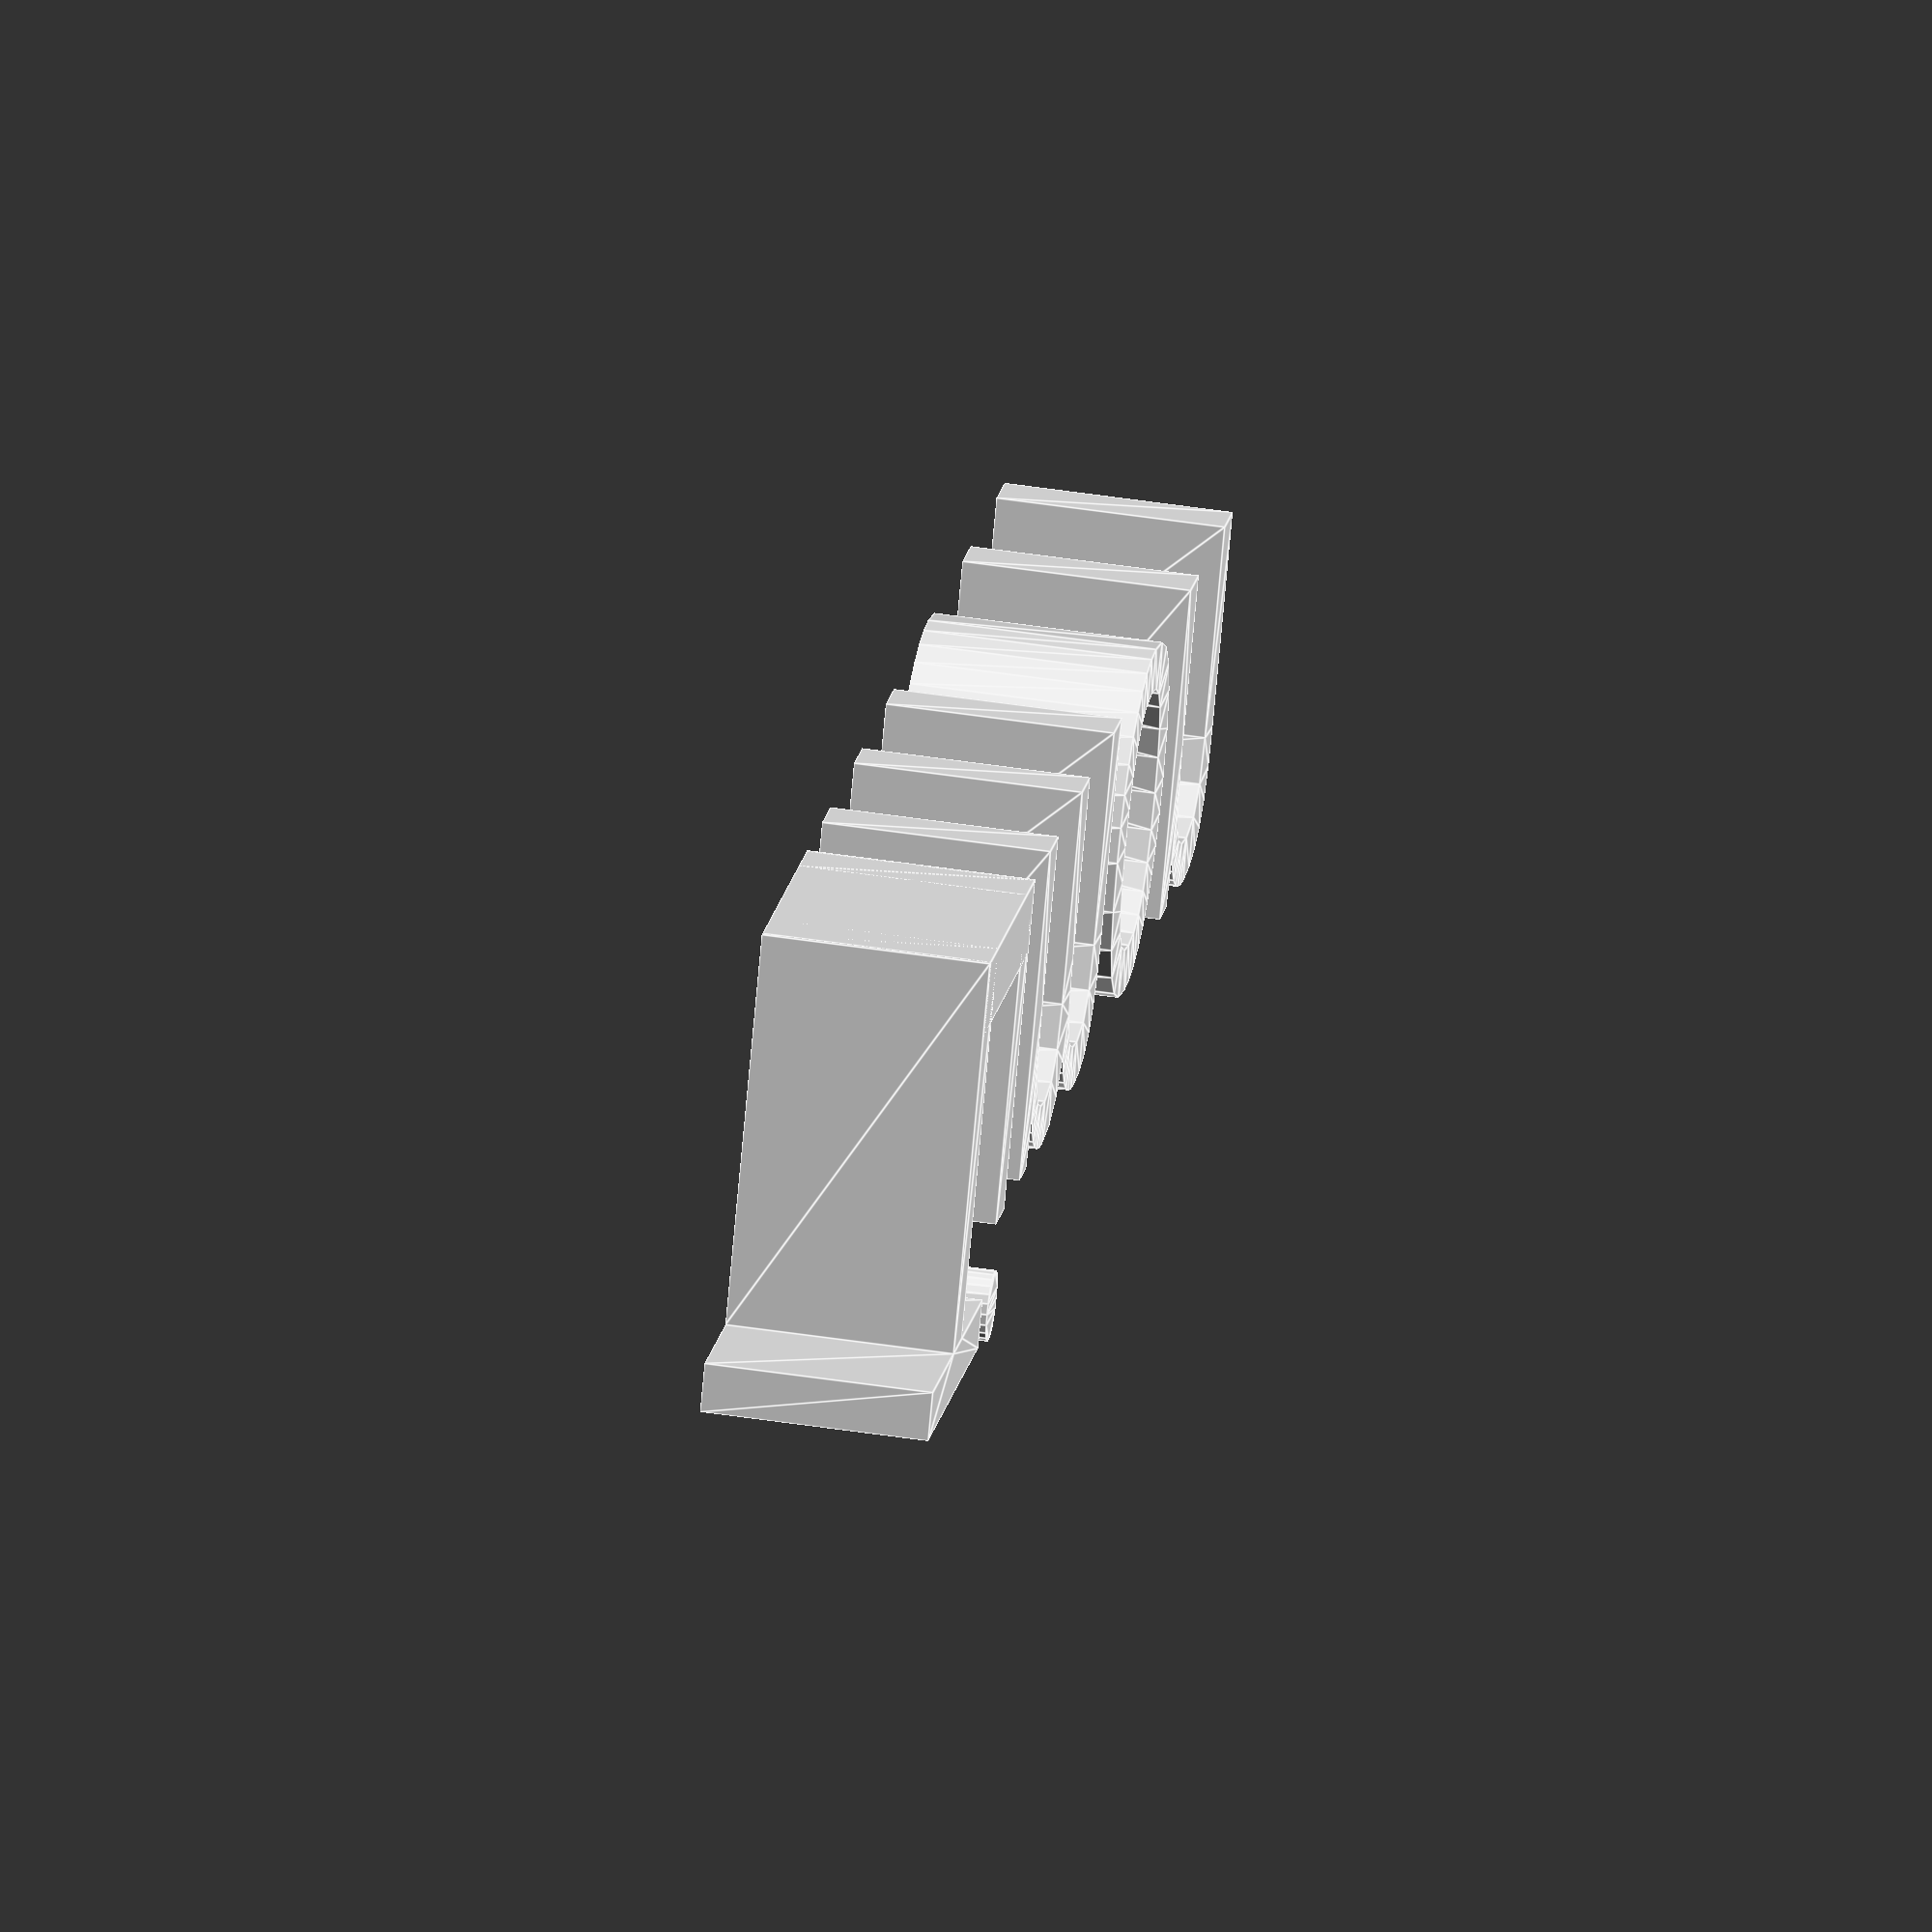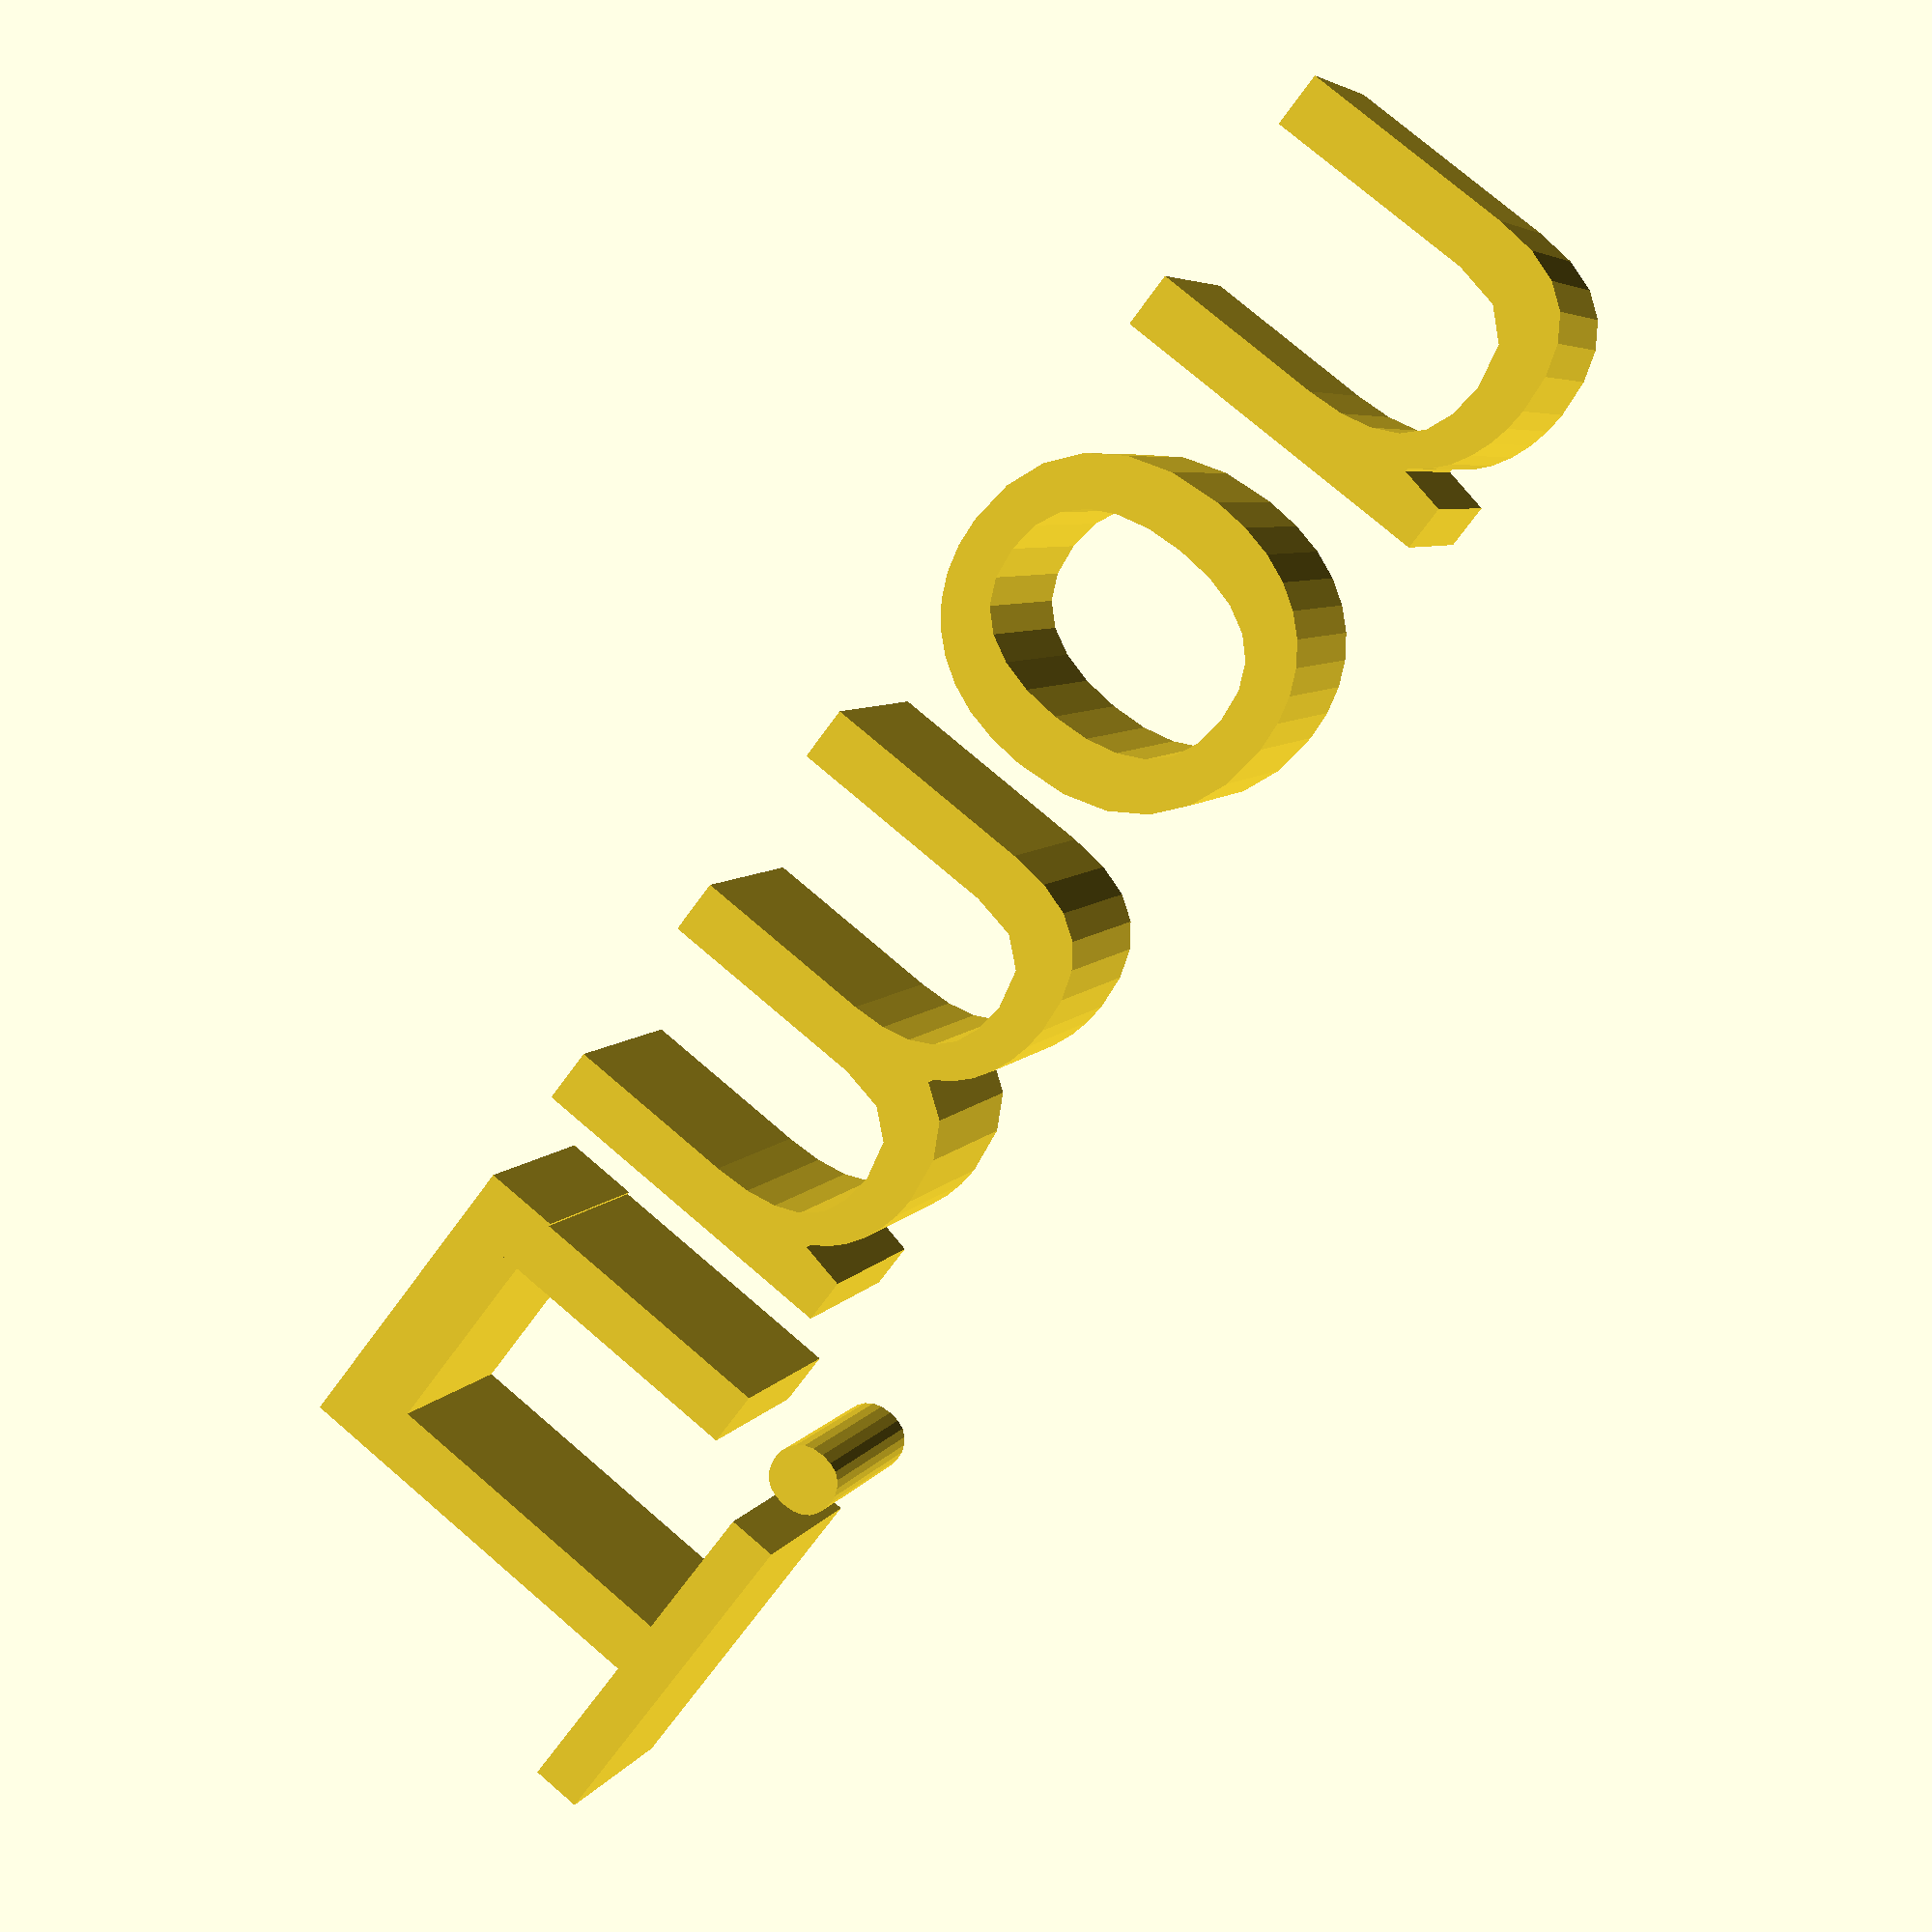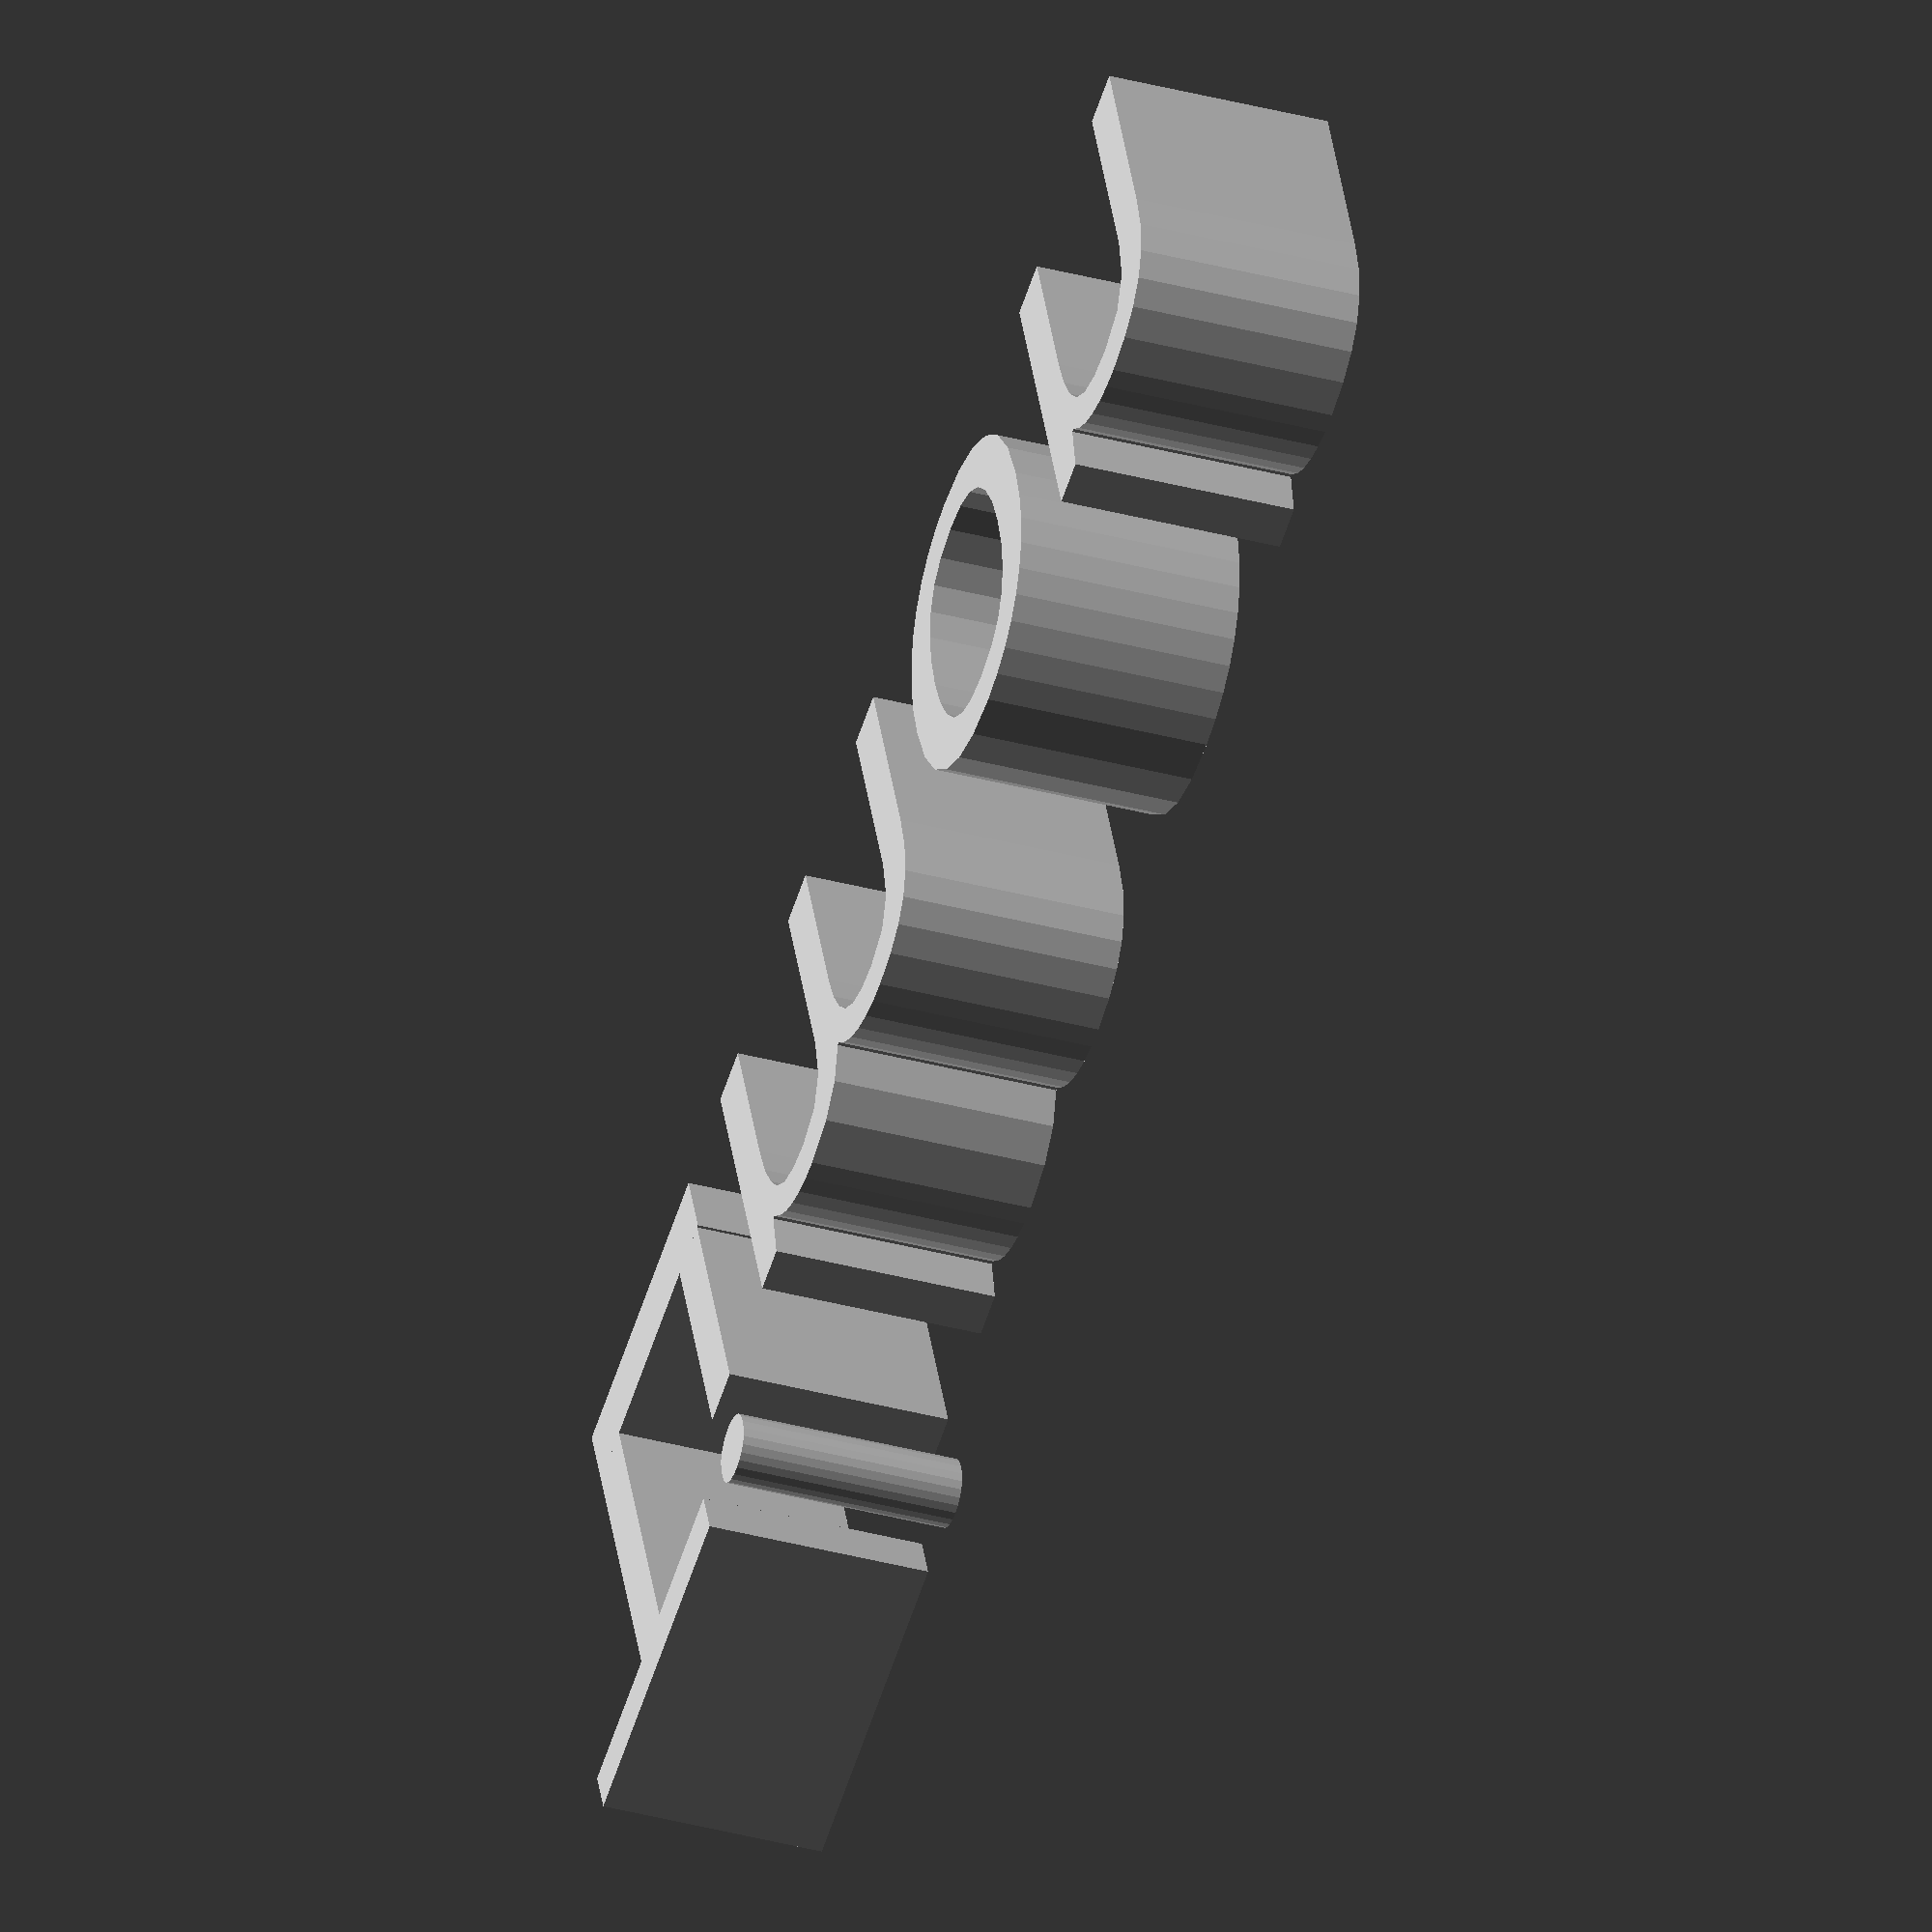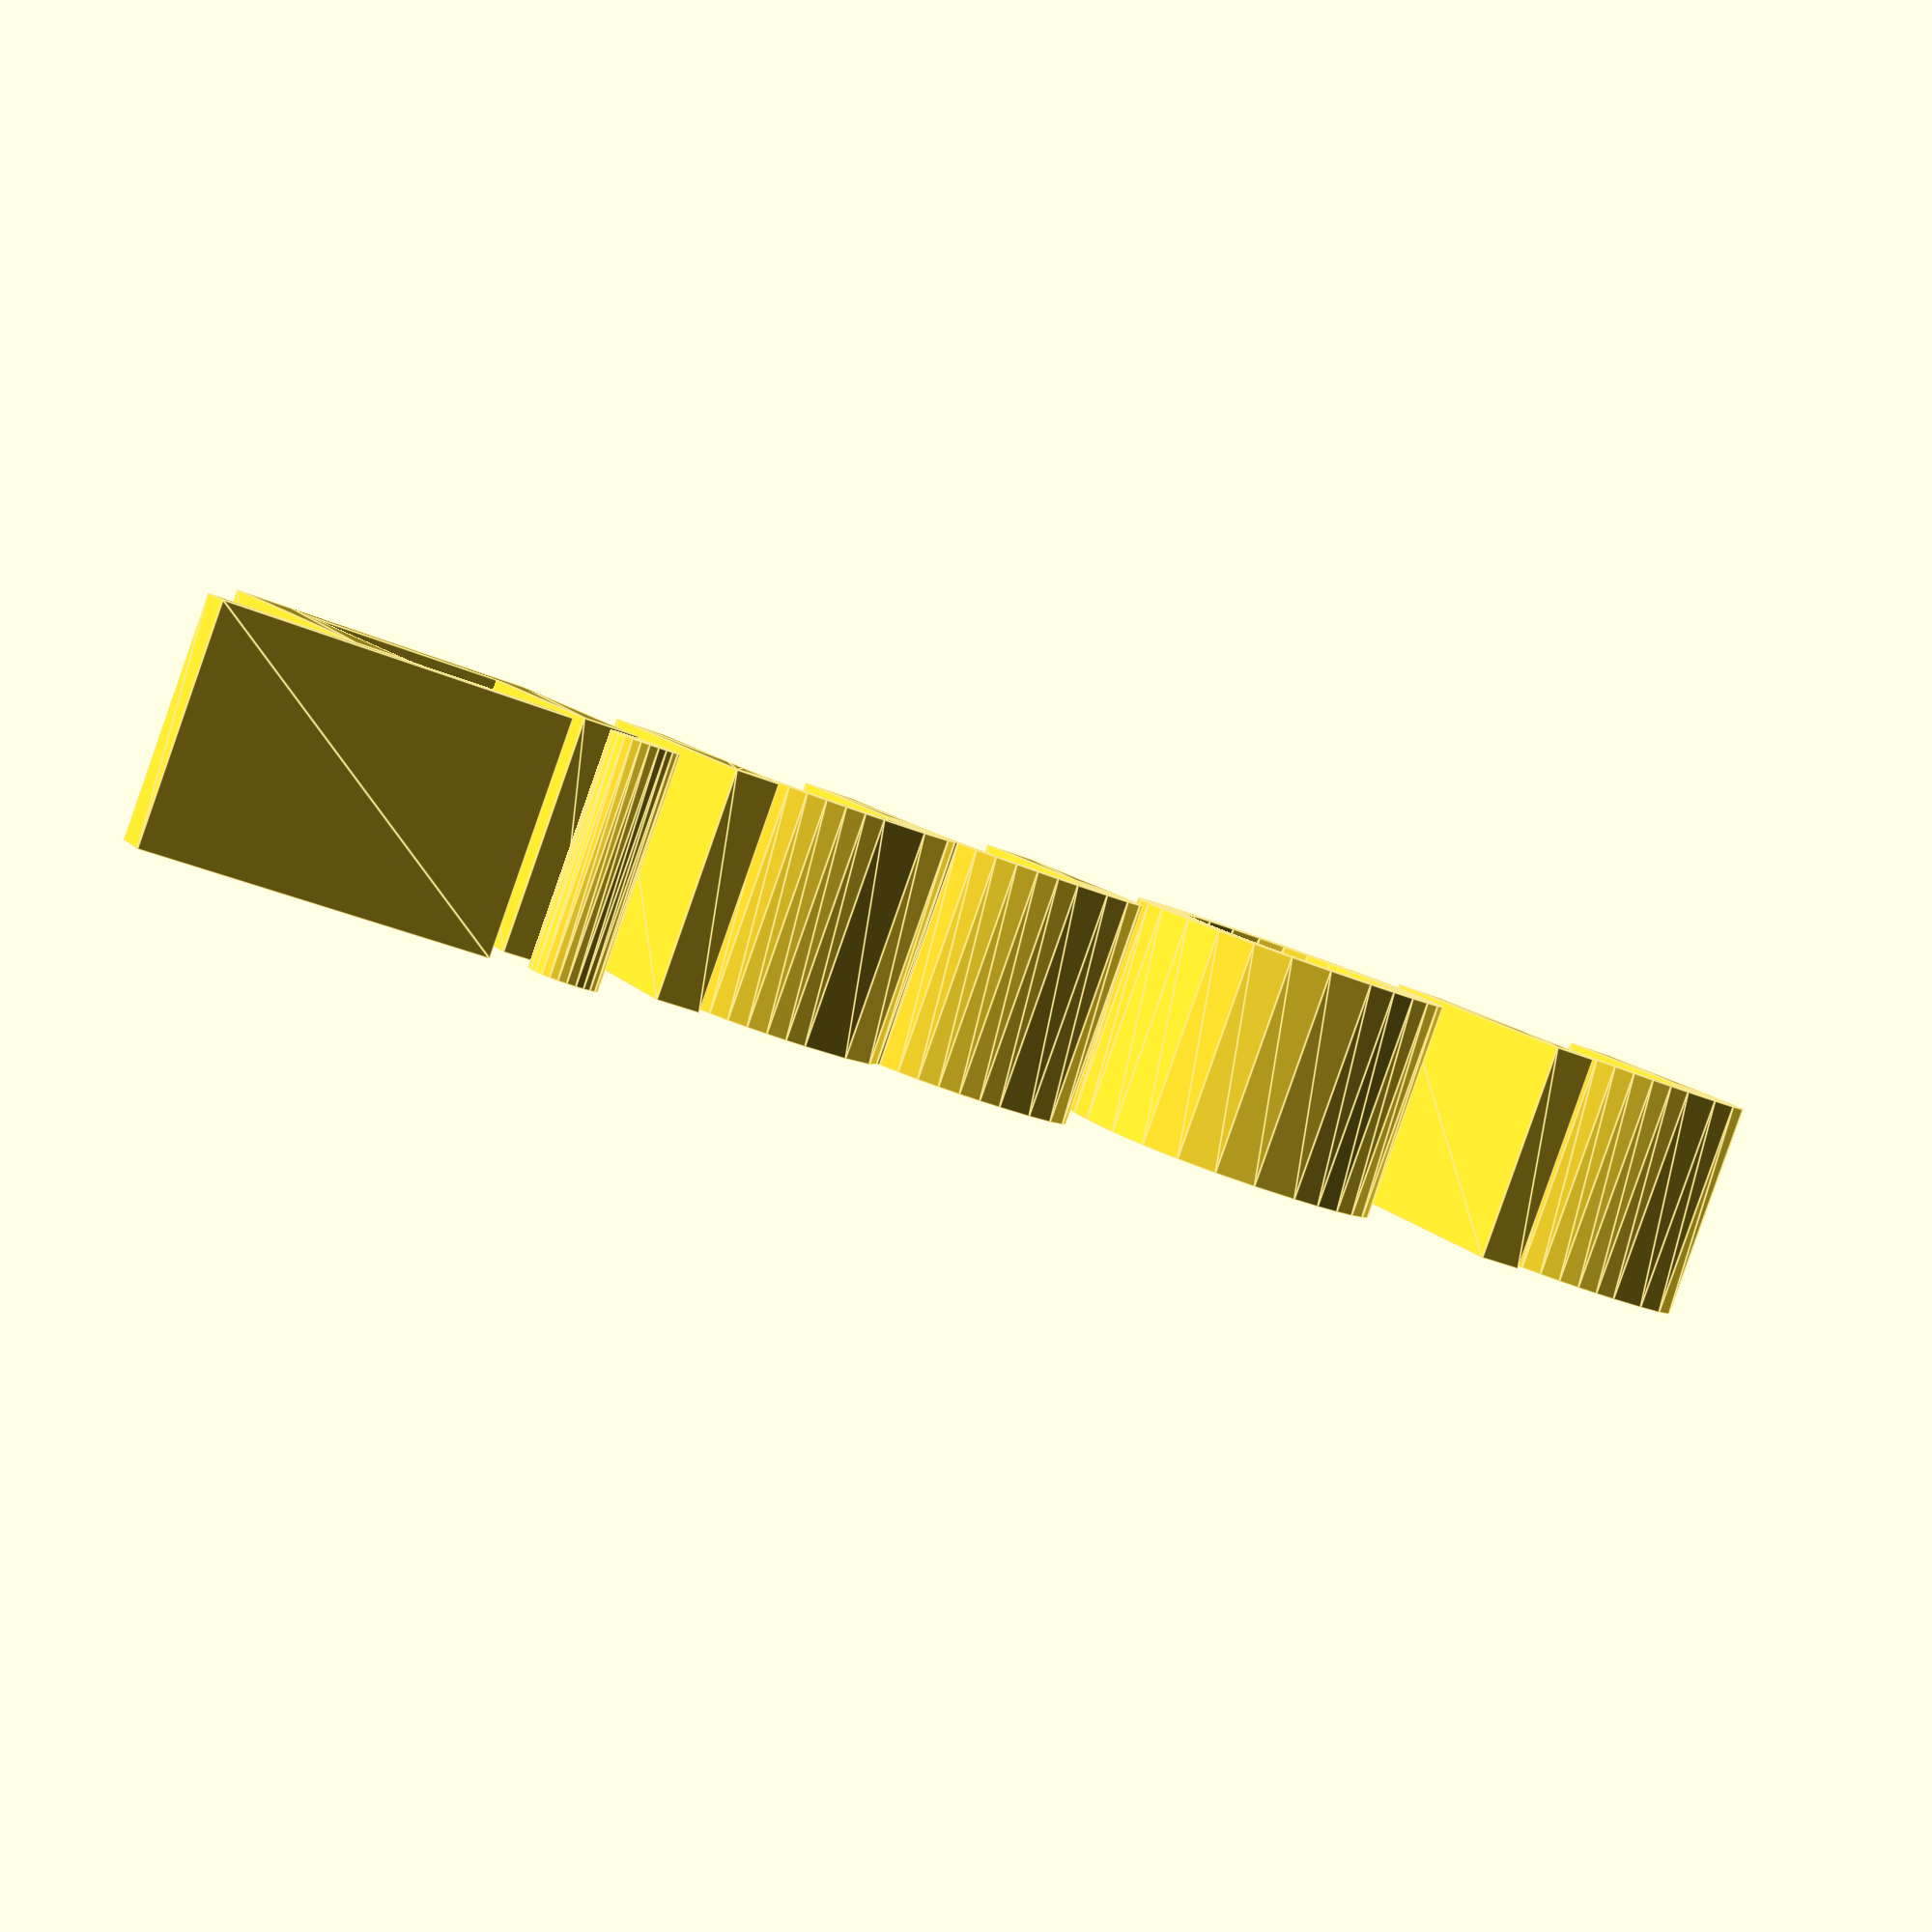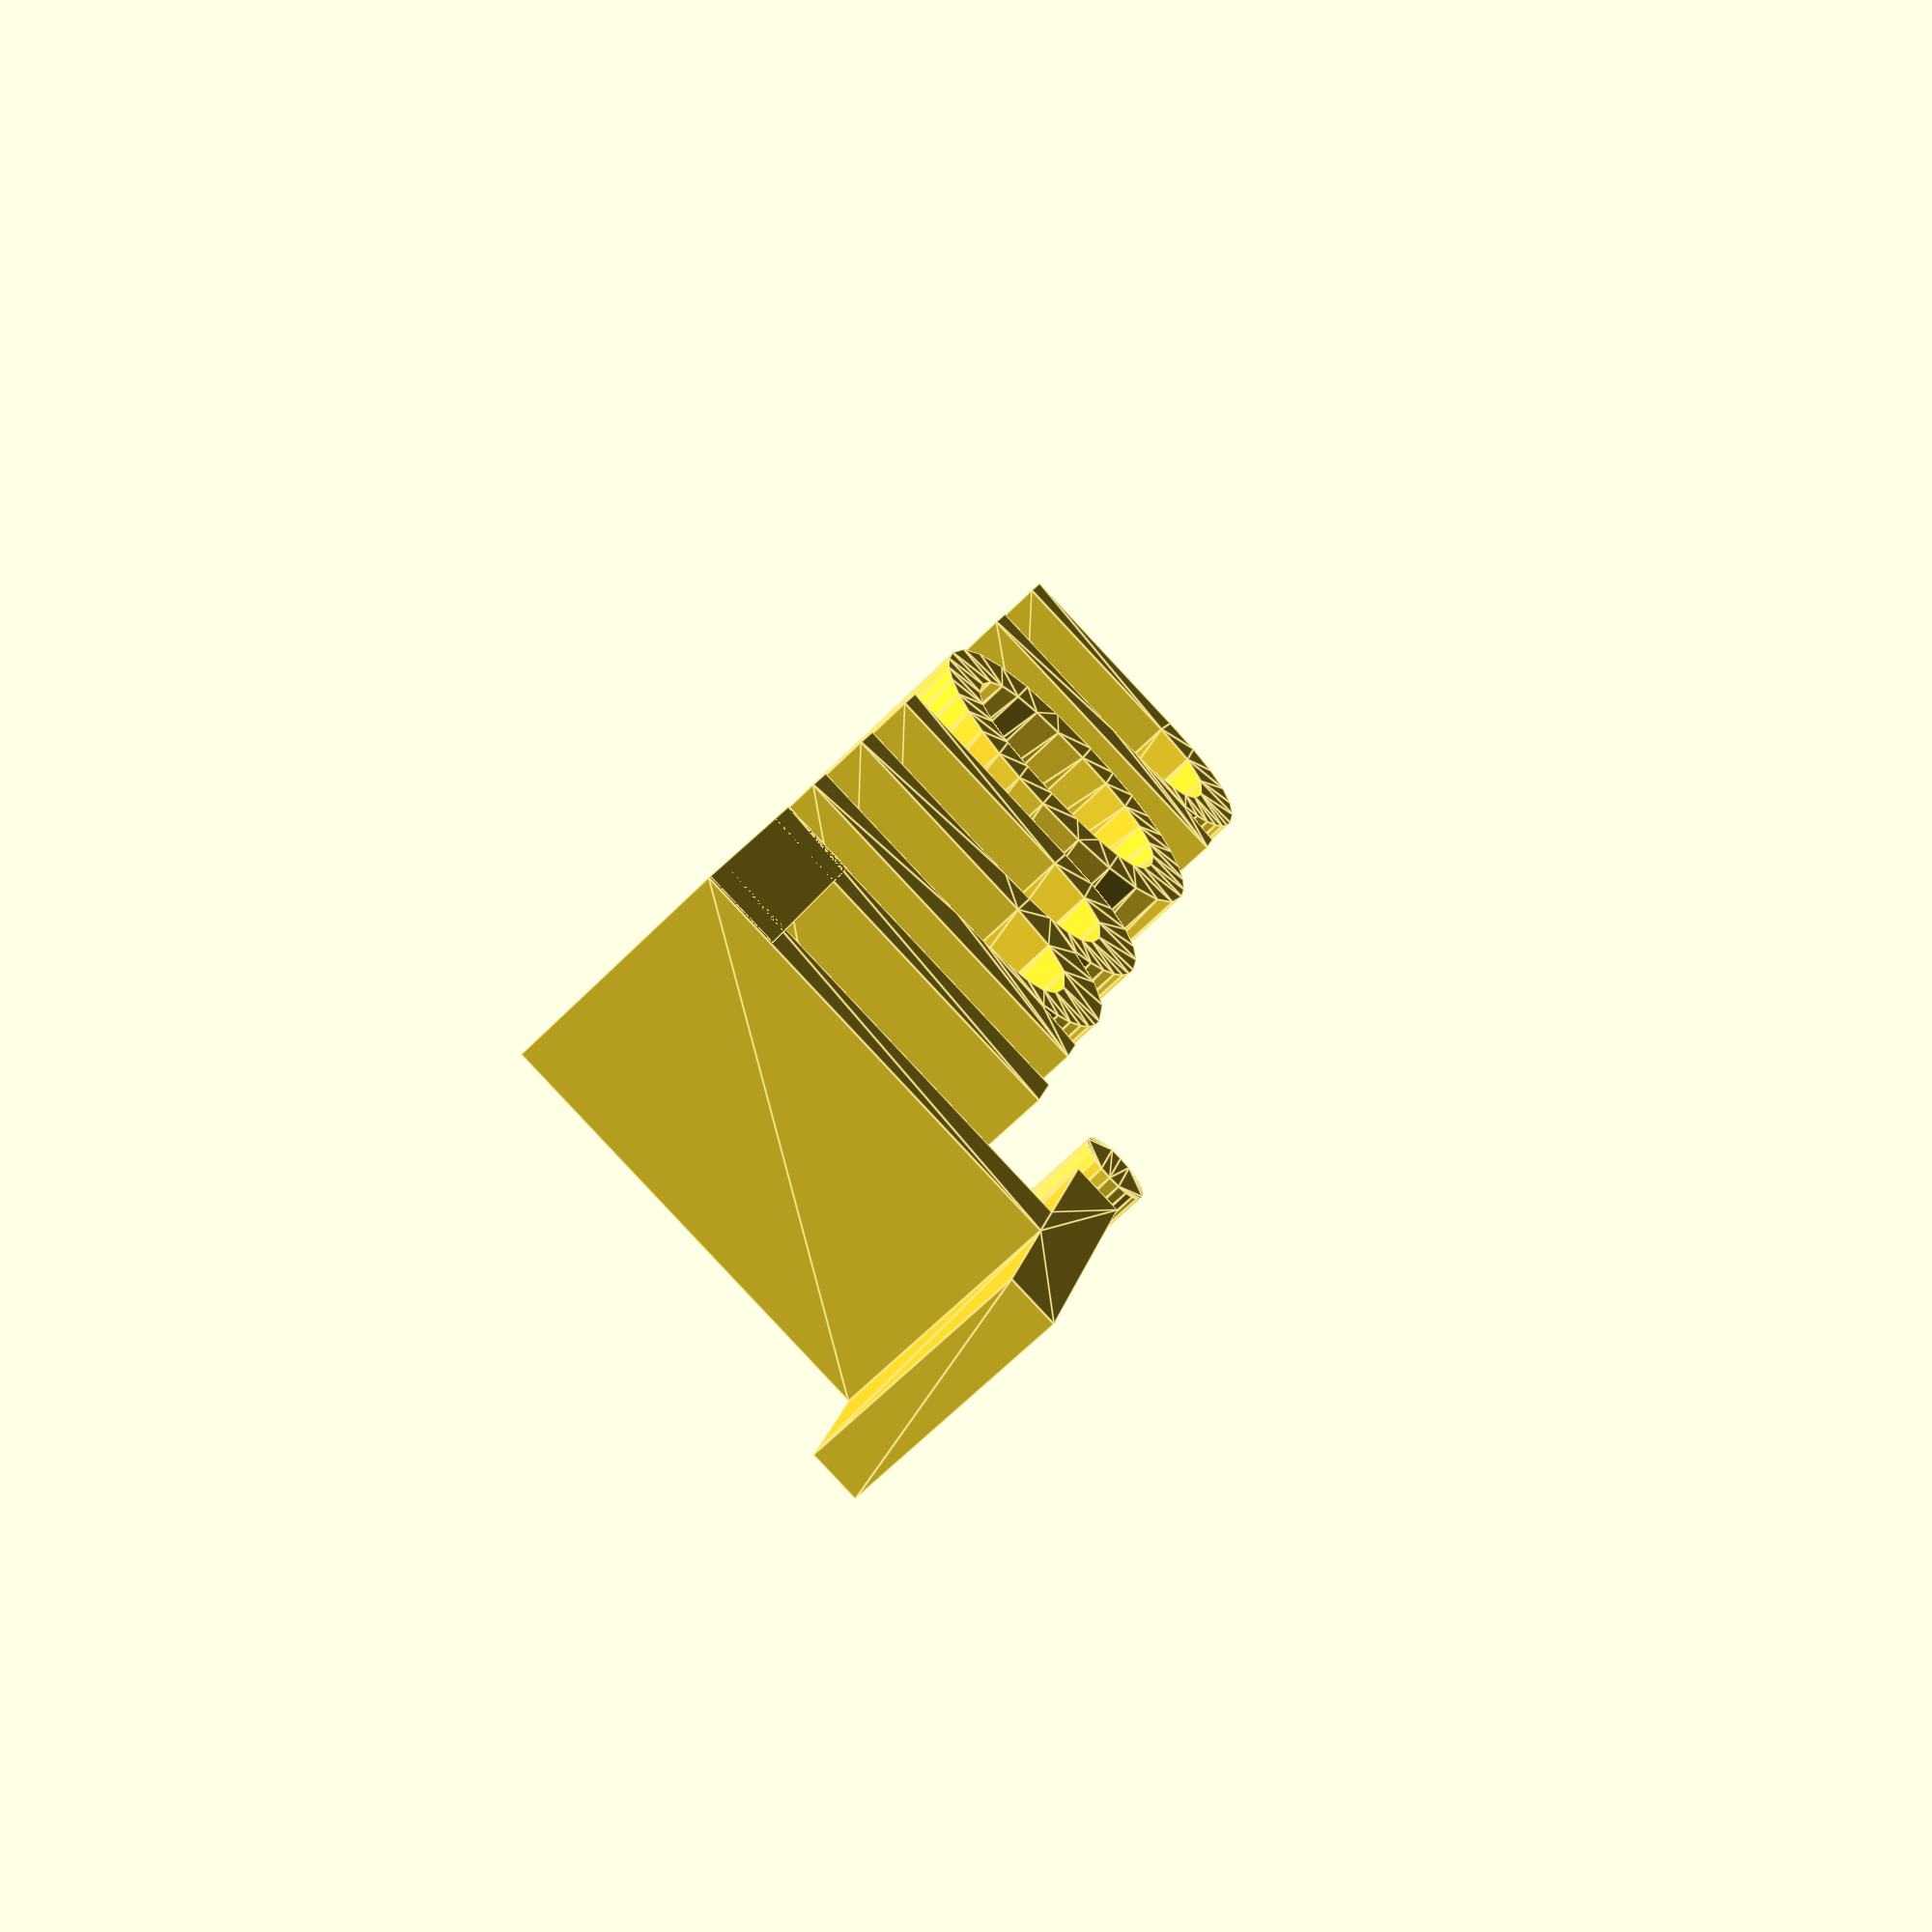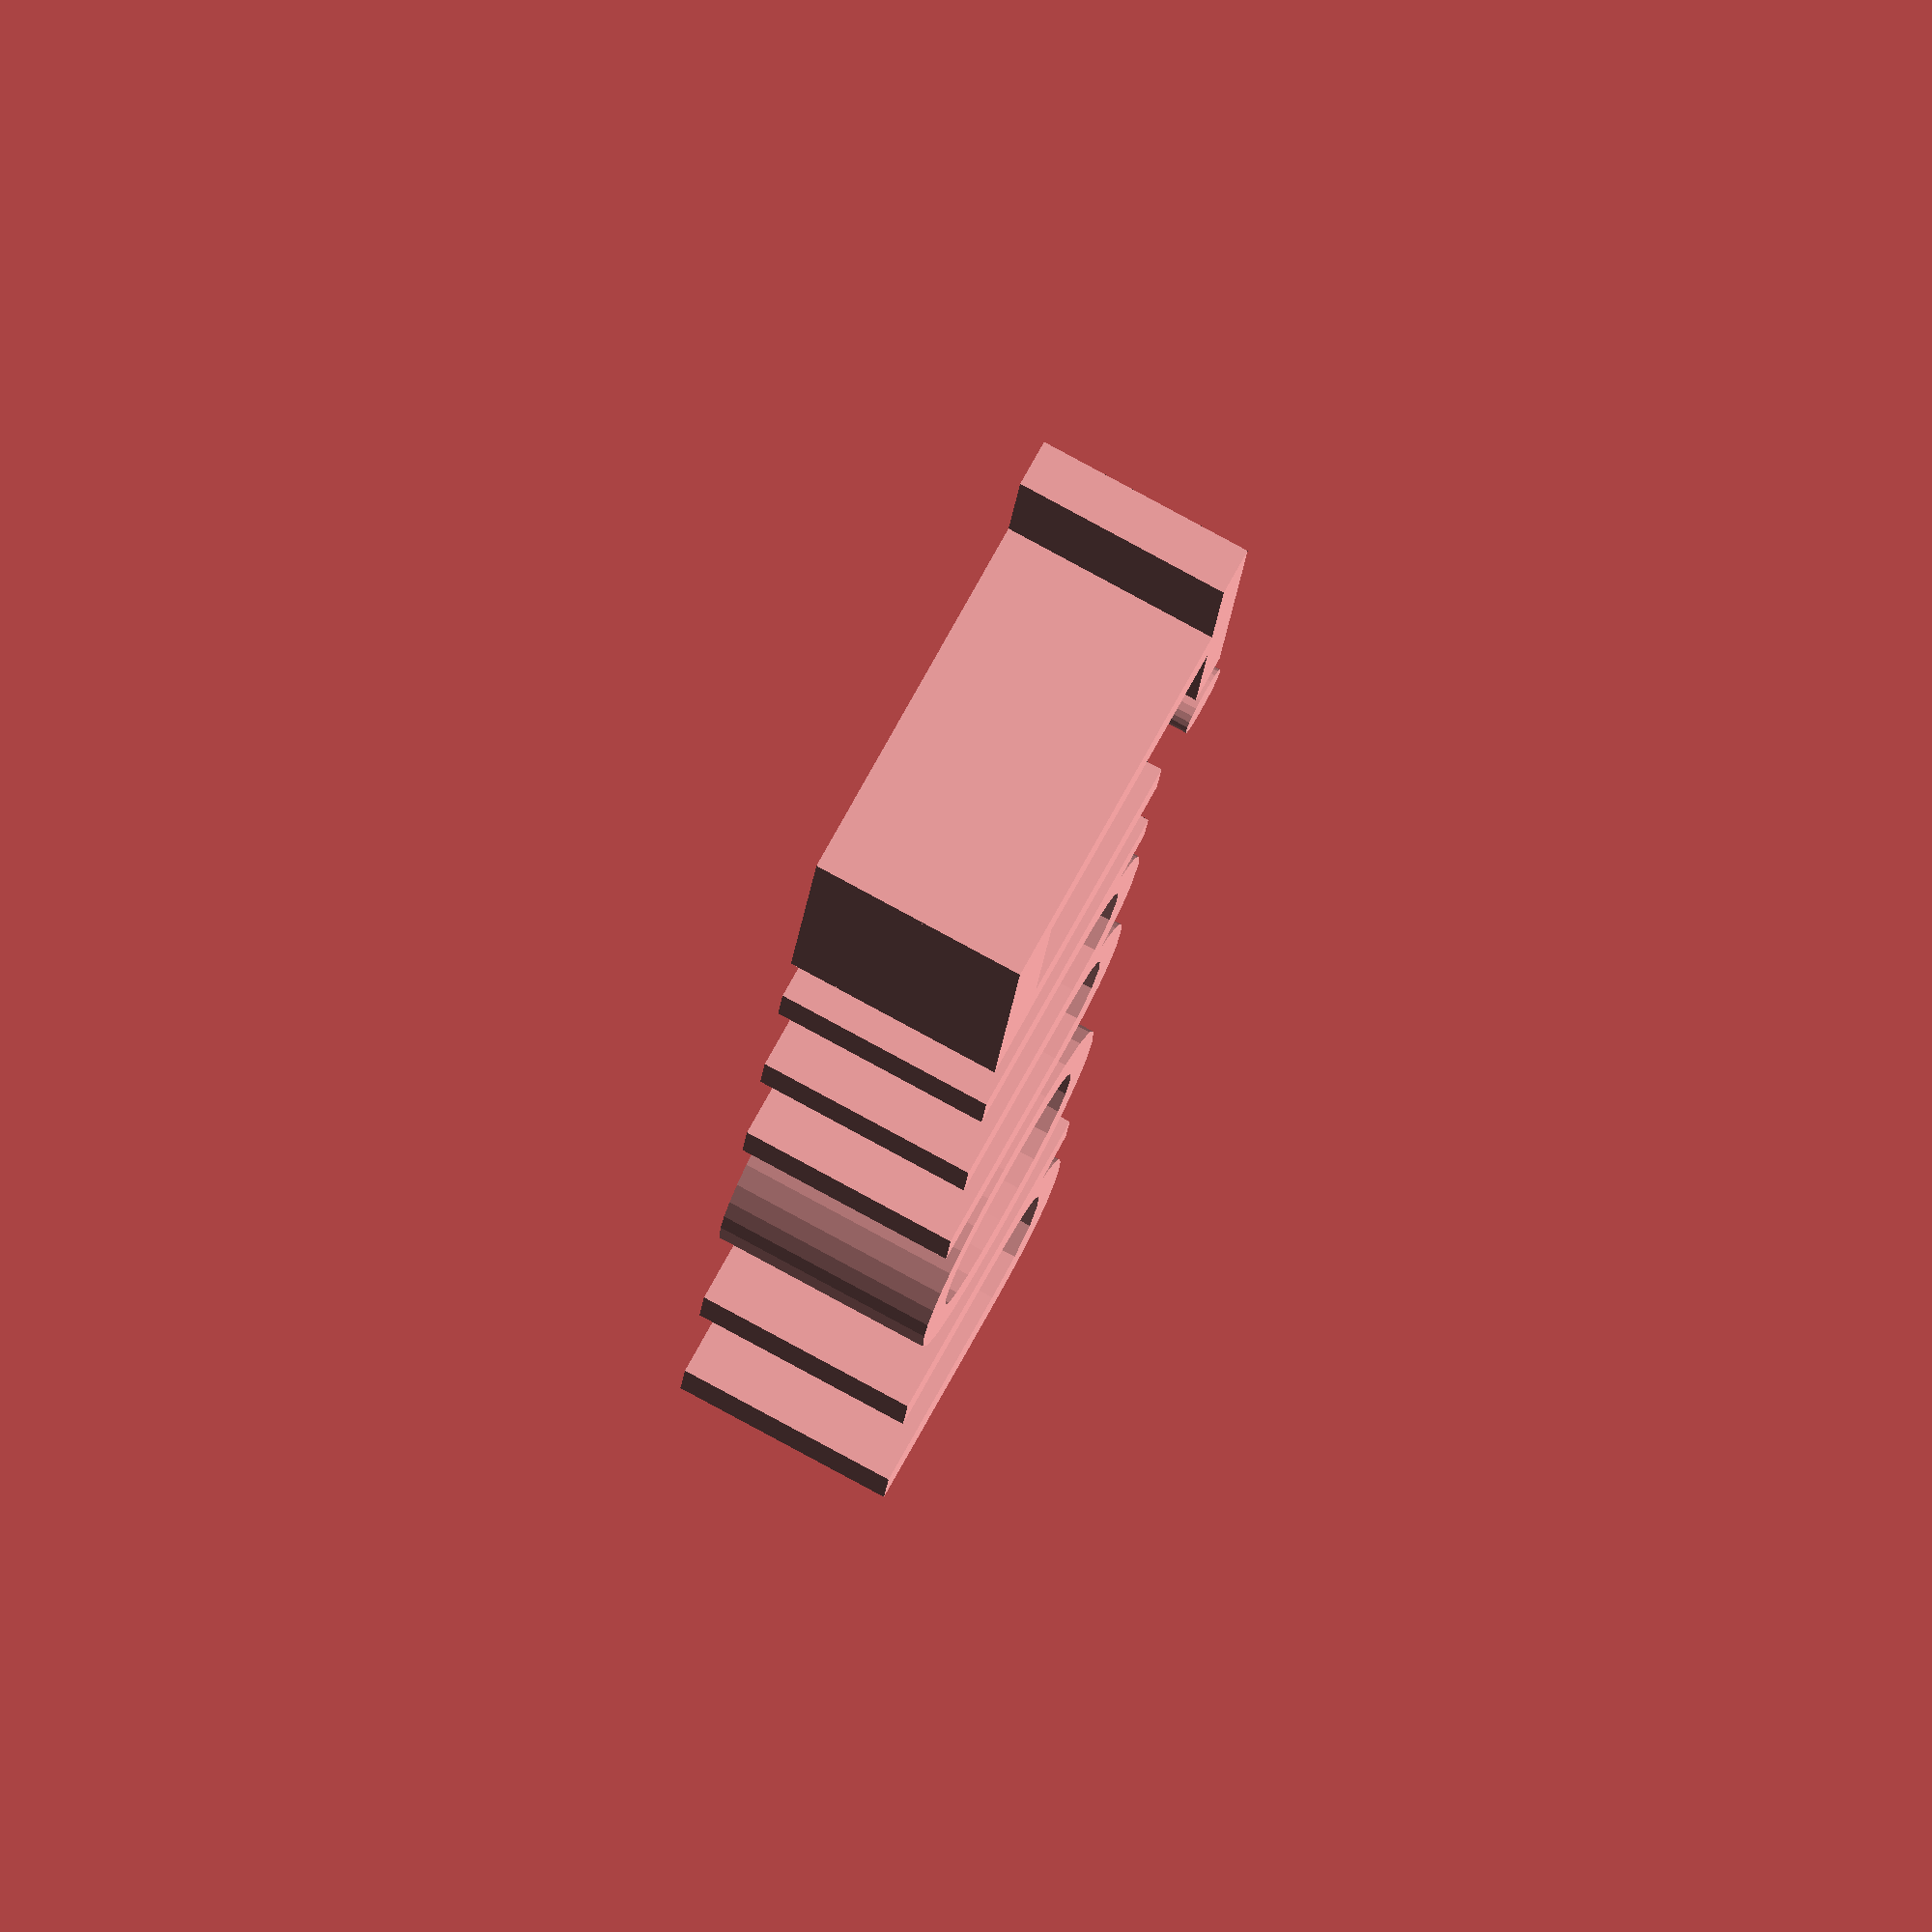
<openscad>
linear_extrude(3) text("Timon", size=6, font="Deftone Stylus:style=Regular");
translate([2, 0, 0]) cube([4, 1, 3]);
</openscad>
<views>
elev=312.2 azim=148.4 roll=99.8 proj=o view=edges
elev=354.4 azim=232.1 roll=196.0 proj=p view=solid
elev=216.1 azim=21.5 roll=289.4 proj=o view=wireframe
elev=87.0 azim=204.8 roll=160.6 proj=p view=edges
elev=66.3 azim=255.2 roll=135.0 proj=p view=edges
elev=99.6 azim=279.8 roll=241.5 proj=o view=solid
</views>
